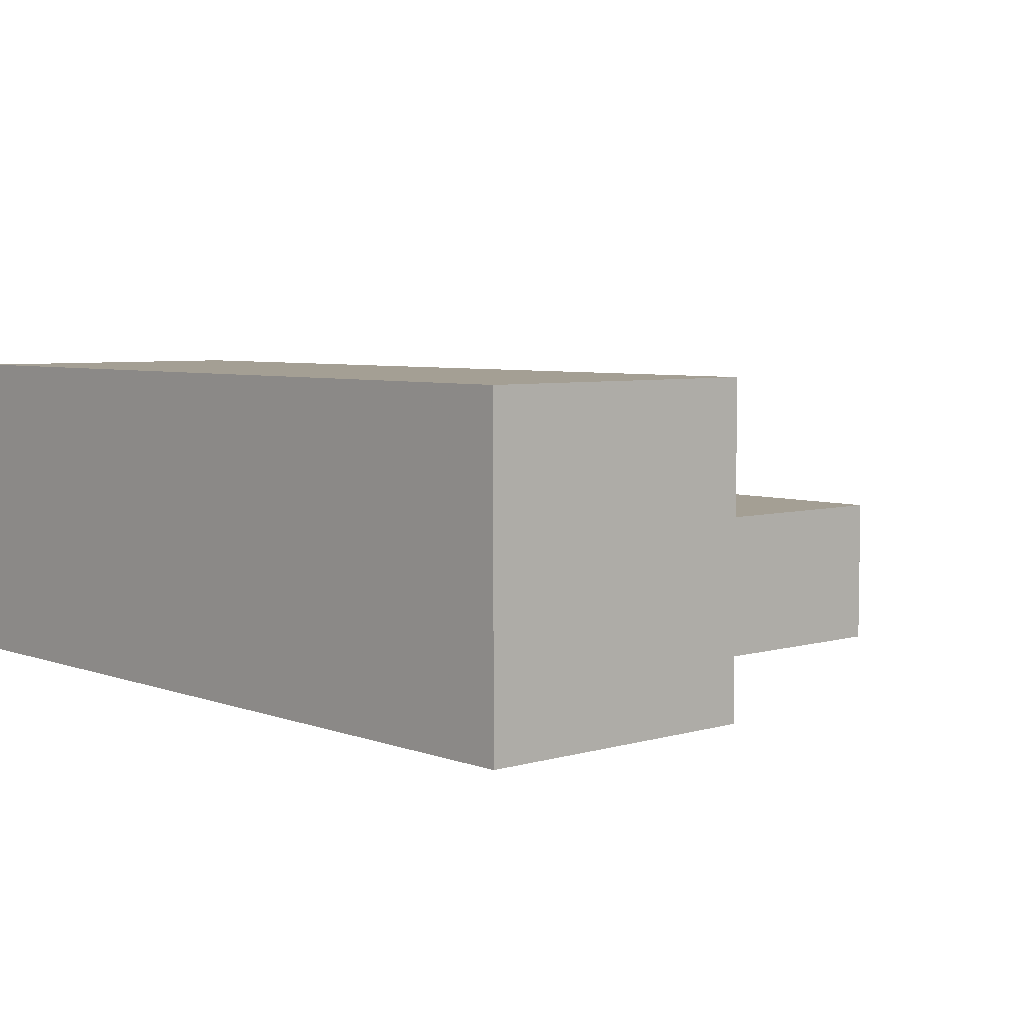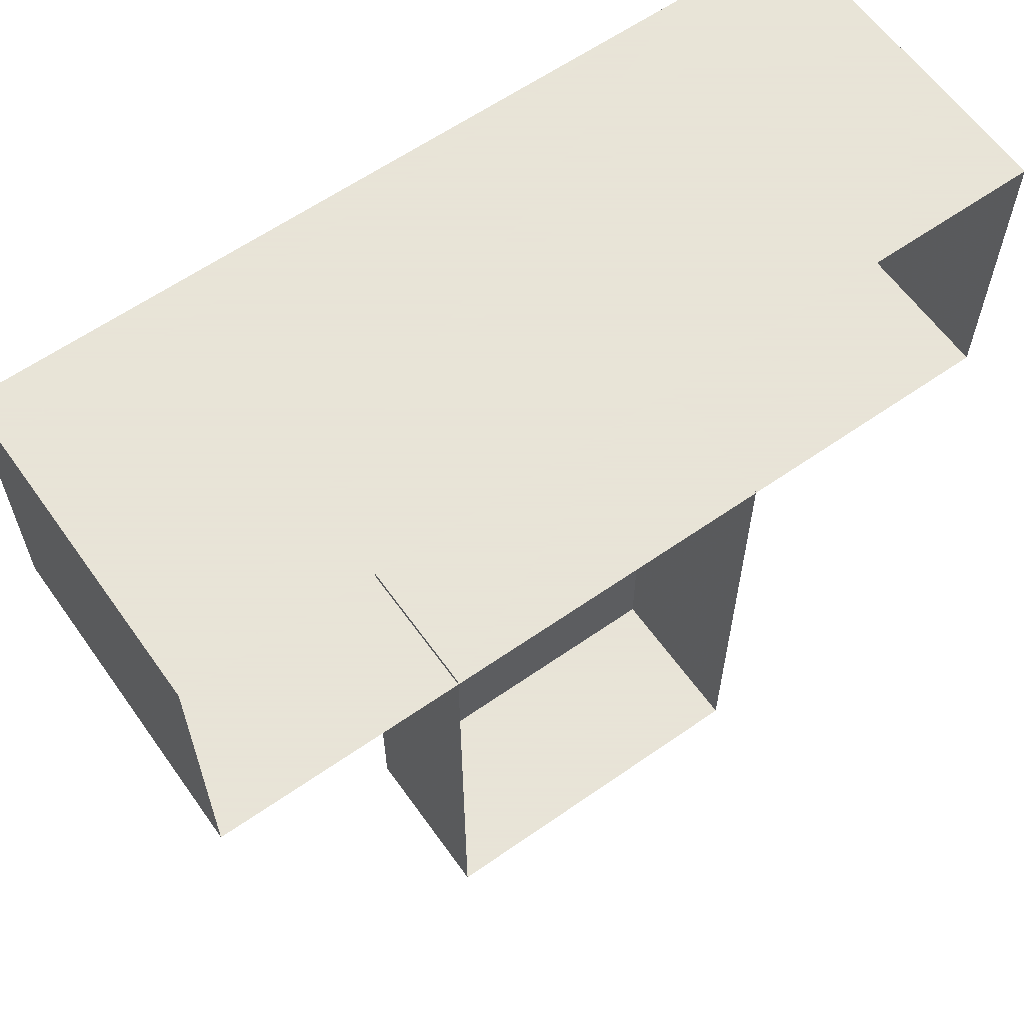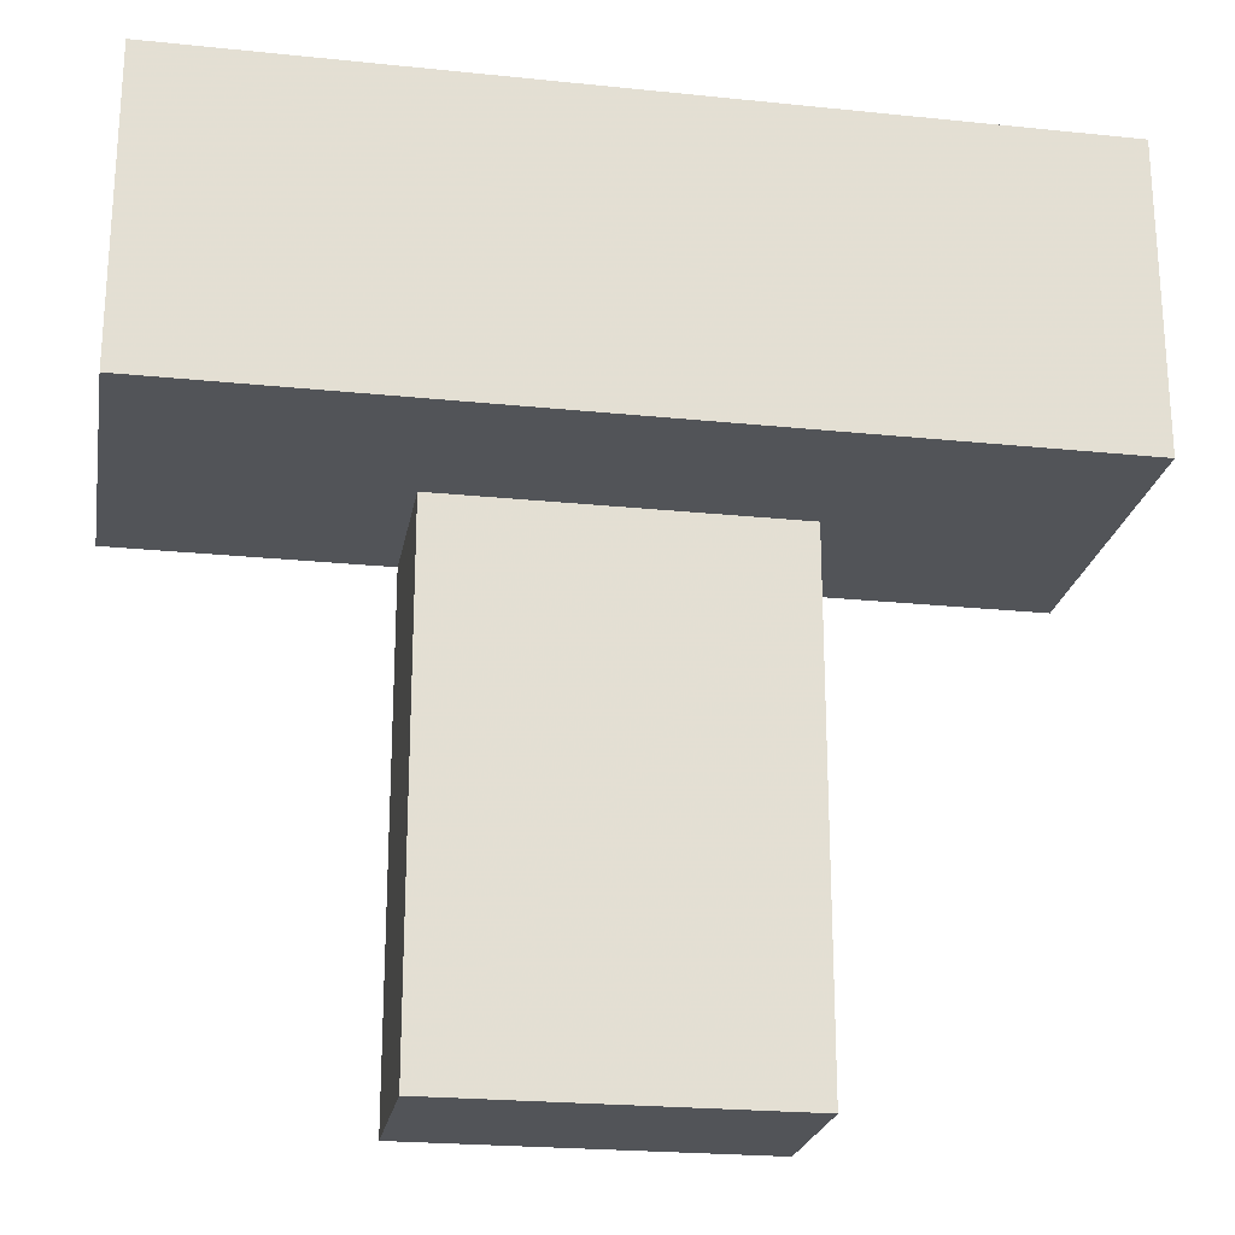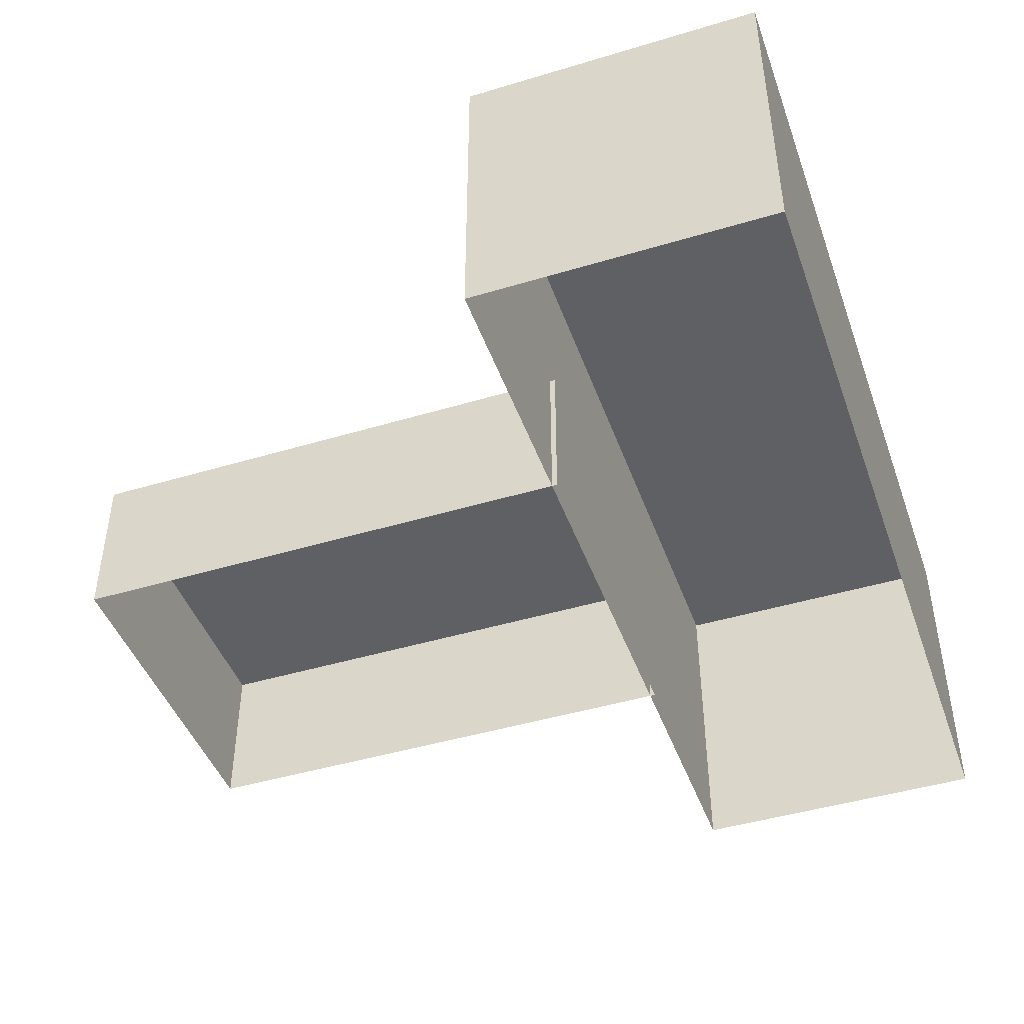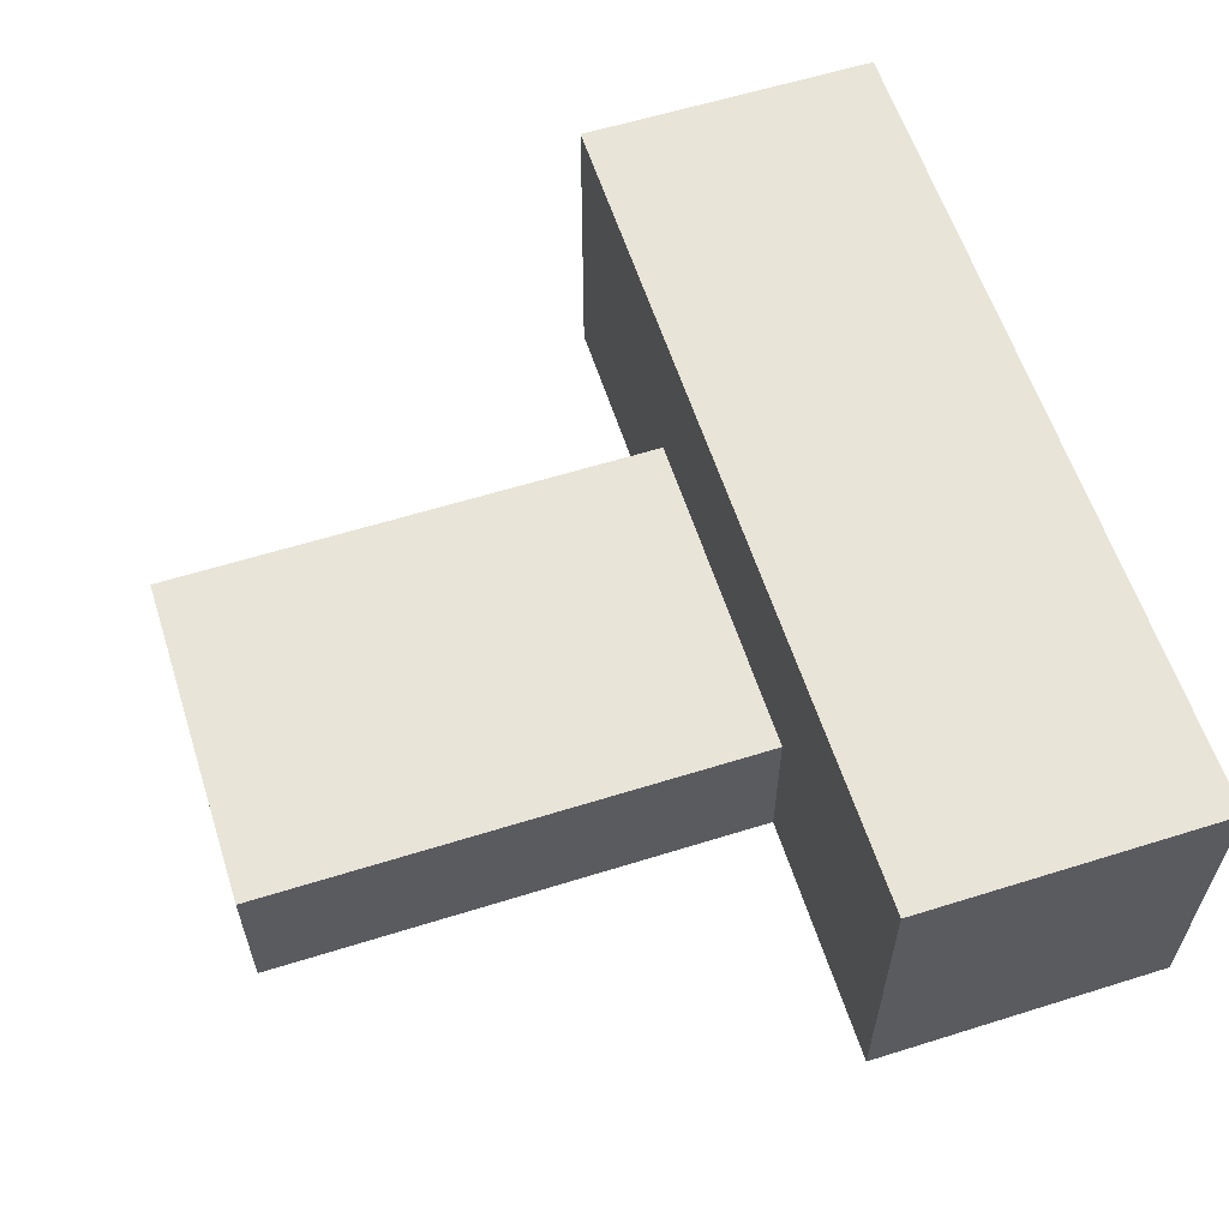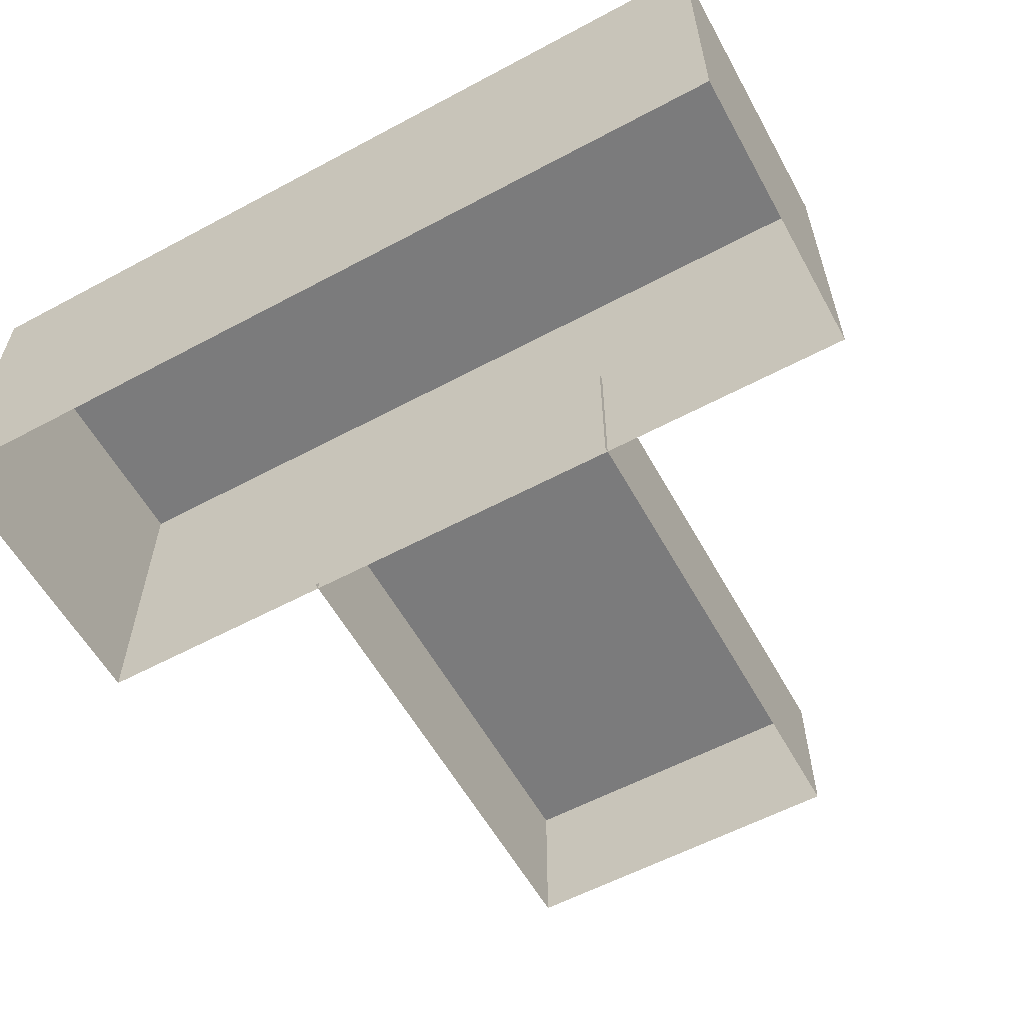
<metadata>
{"format":"obj","ext":"obj","renderer":"f3d","projection":"perspective","resolution":1024,"background":"white","views":[{"elev":5.5,"azim":-131.8,"up":"+Z"},{"elev":61.4,"azim":144.6,"up":"+Y"},{"elev":-22.9,"azim":-10.0,"up":"+Y"},{"elev":-45.0,"azim":109.2,"up":"+Z"},{"elev":59.8,"azim":72.2,"up":"+Z"},{"elev":-58.5,"azim":-151.1,"up":"+Z"}]}
</metadata>
<code>
g
v  11.28 2.72 0
v  11.28 10.63 0
v  -11.28 2.72 0
v  -11.28 10.63 0
v  11.28 2.72 8.573
v  11.28 10.63 8.573
v  -11.28 2.72 8.573
v  -11.28 10.63 8.573
v  4.615 2.858 0
v  -4.402 2.858 0
v  4.615 -10.63 0
v  -4.402 -10.63 0
v  4.615 2.858 4.135
v  -4.402 2.858 4.135
v  4.615 -10.63 4.135
v  -4.402 -10.63 4.135
g building-commercial_24
f -9 -10 -12 -11
f -11 -12 -16 -15
f -9 -11 -15 -13
f -10 -9 -13 -14
f -12 -10 -14 -16
f -4 -3 -1 -2
f -8 -7 -3 -4
f -7 -5 -1 -3
f -5 -6 -2 -1
f -6 -8 -4 -2
g

</code>
